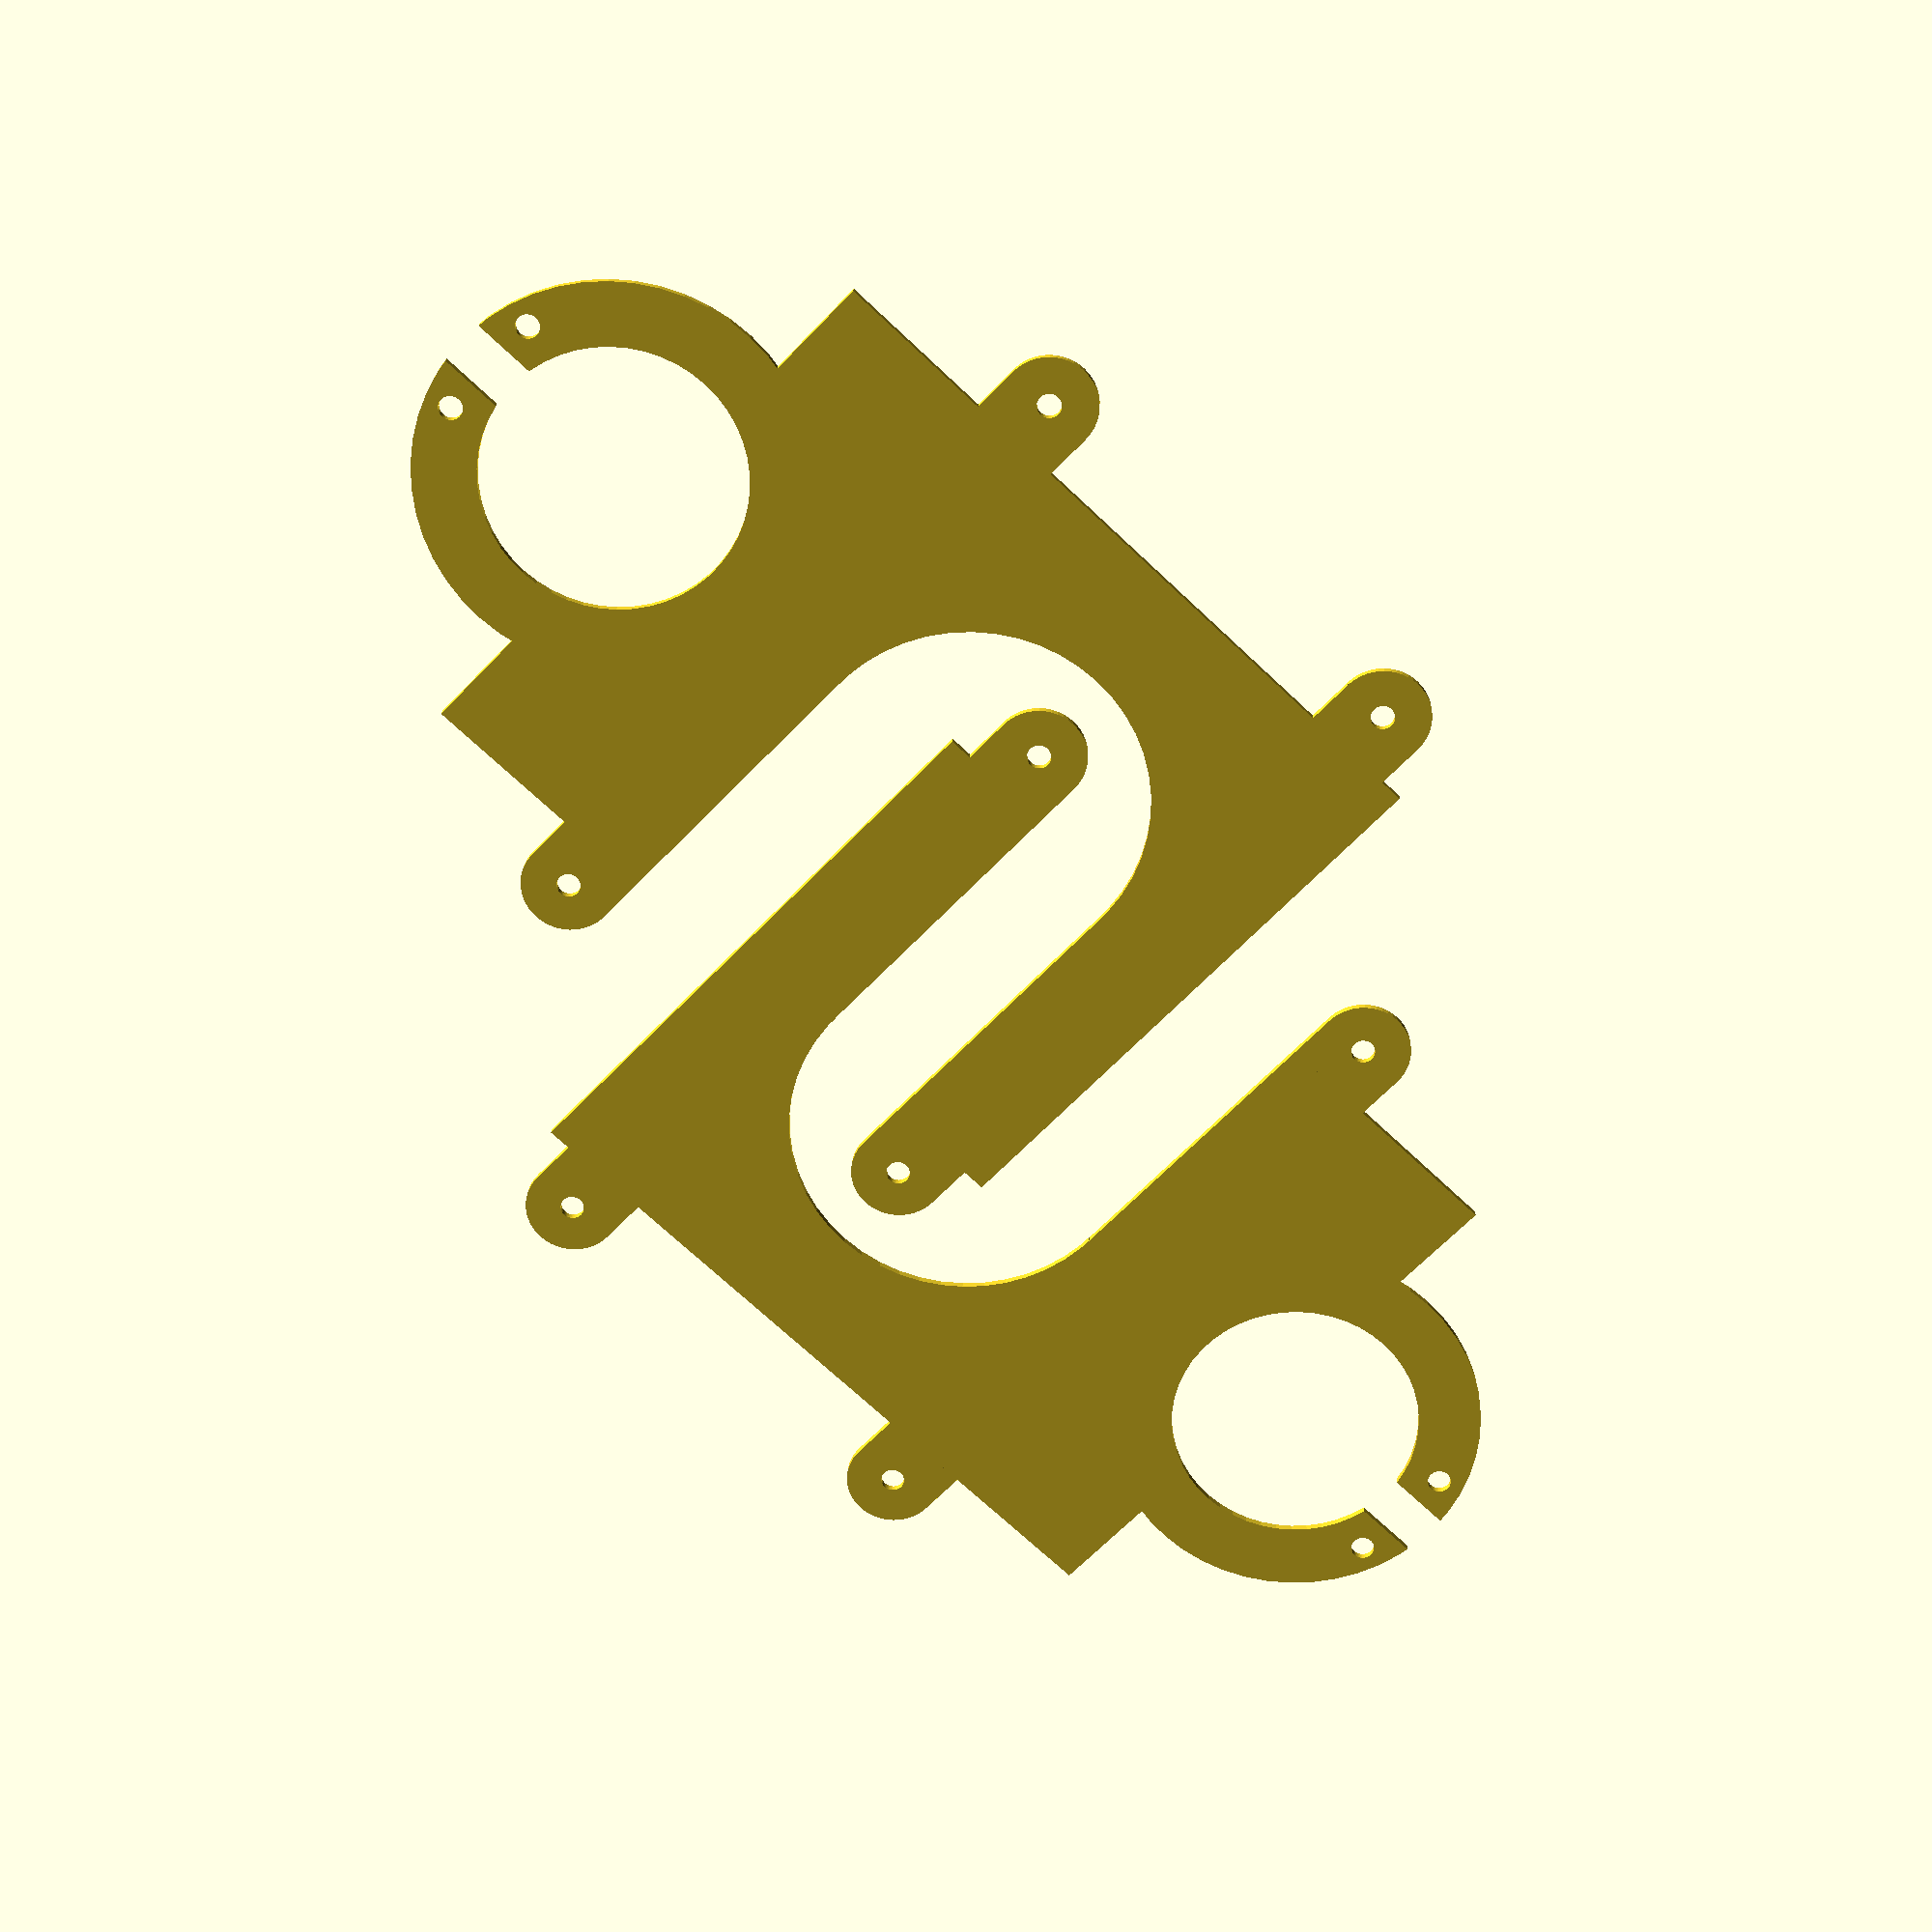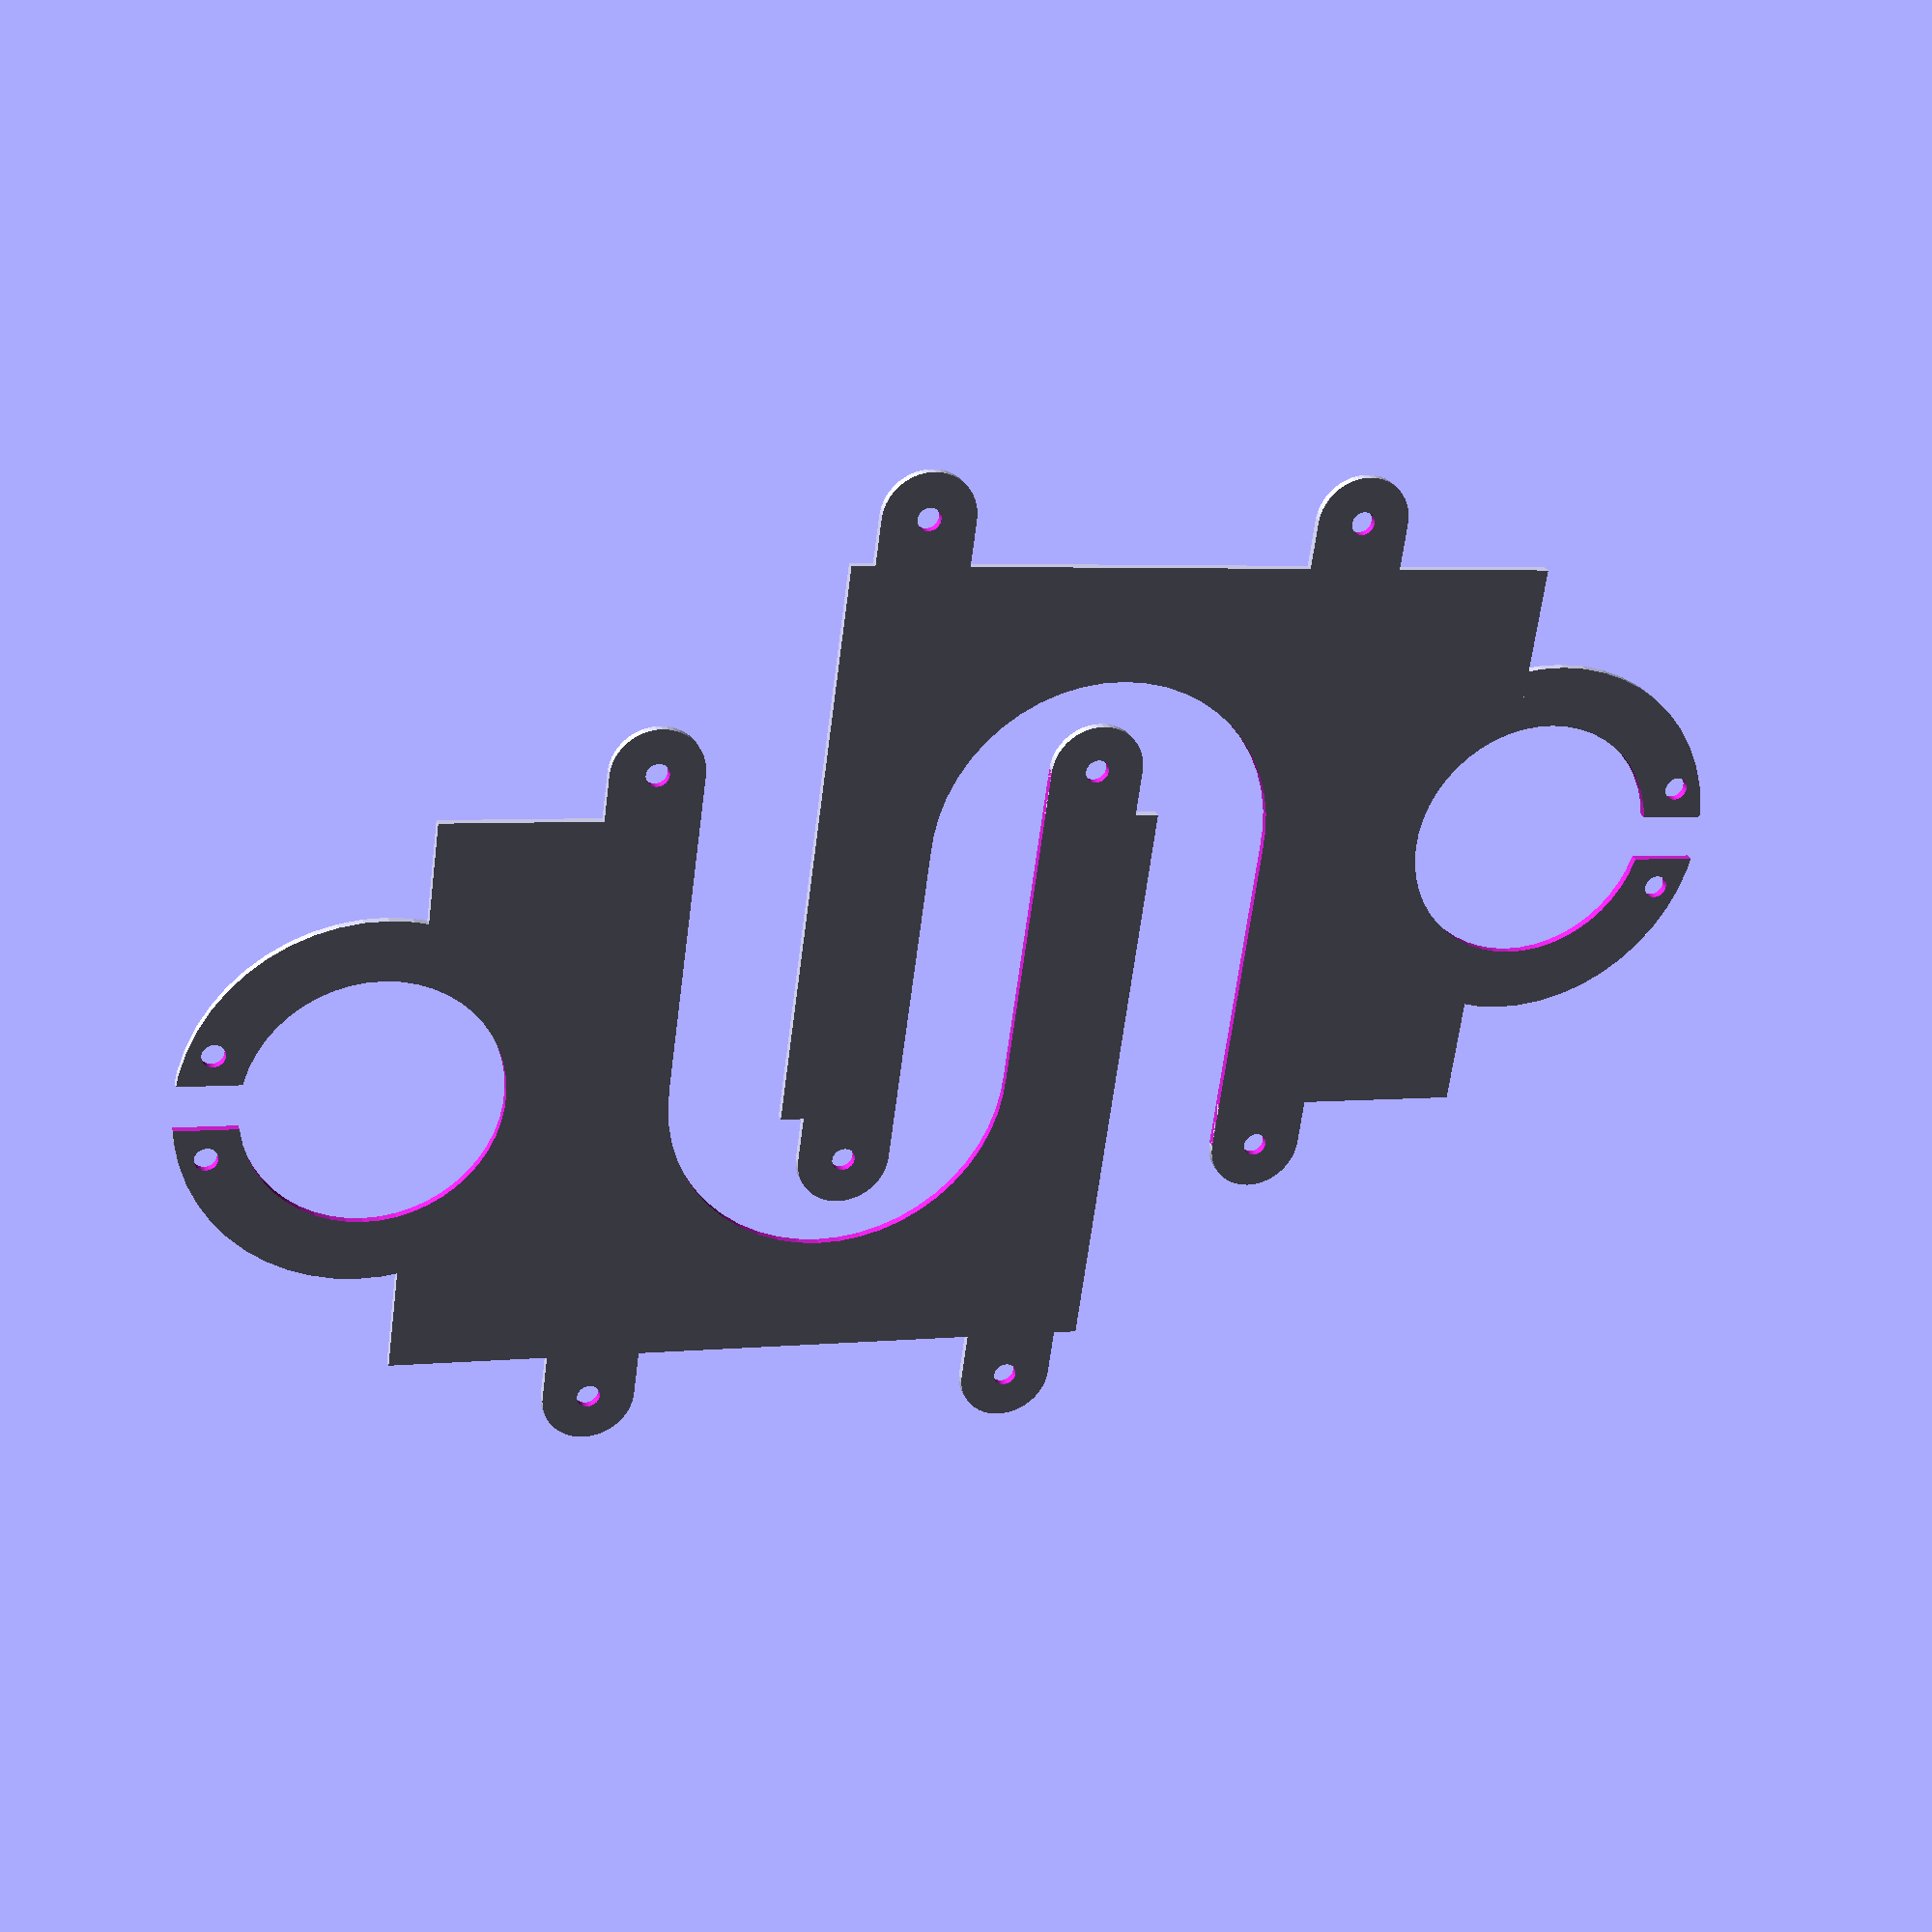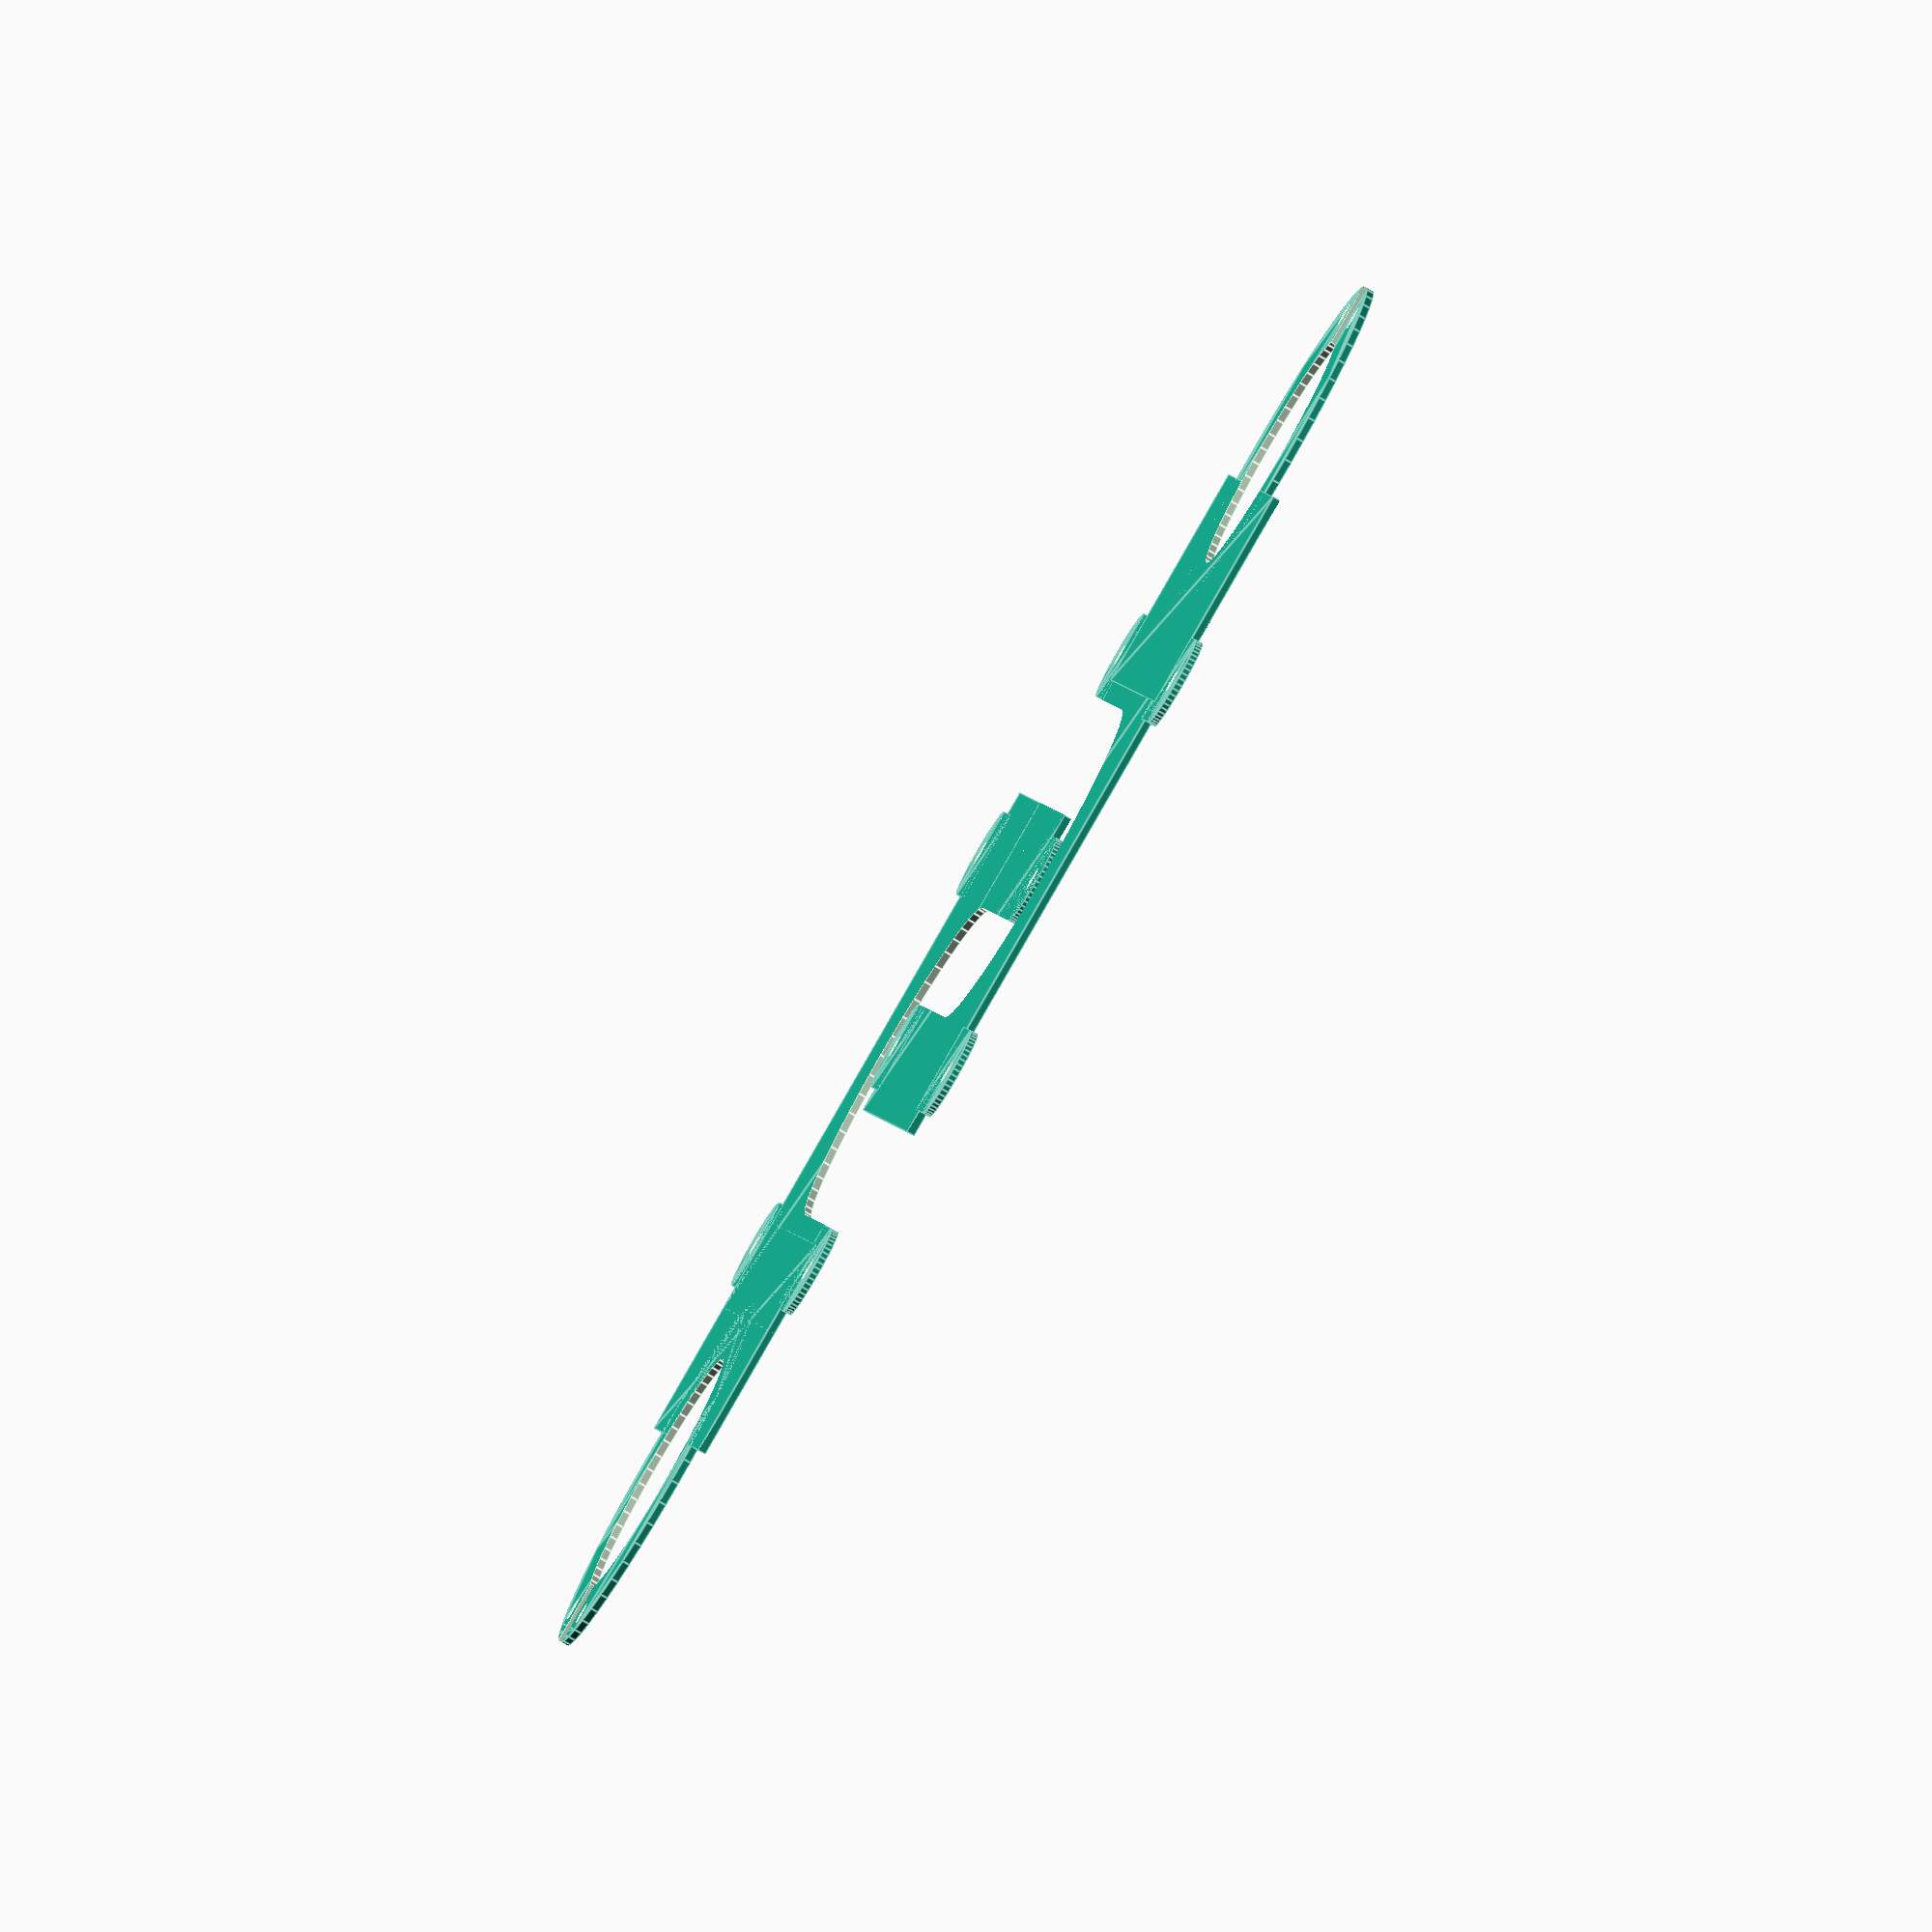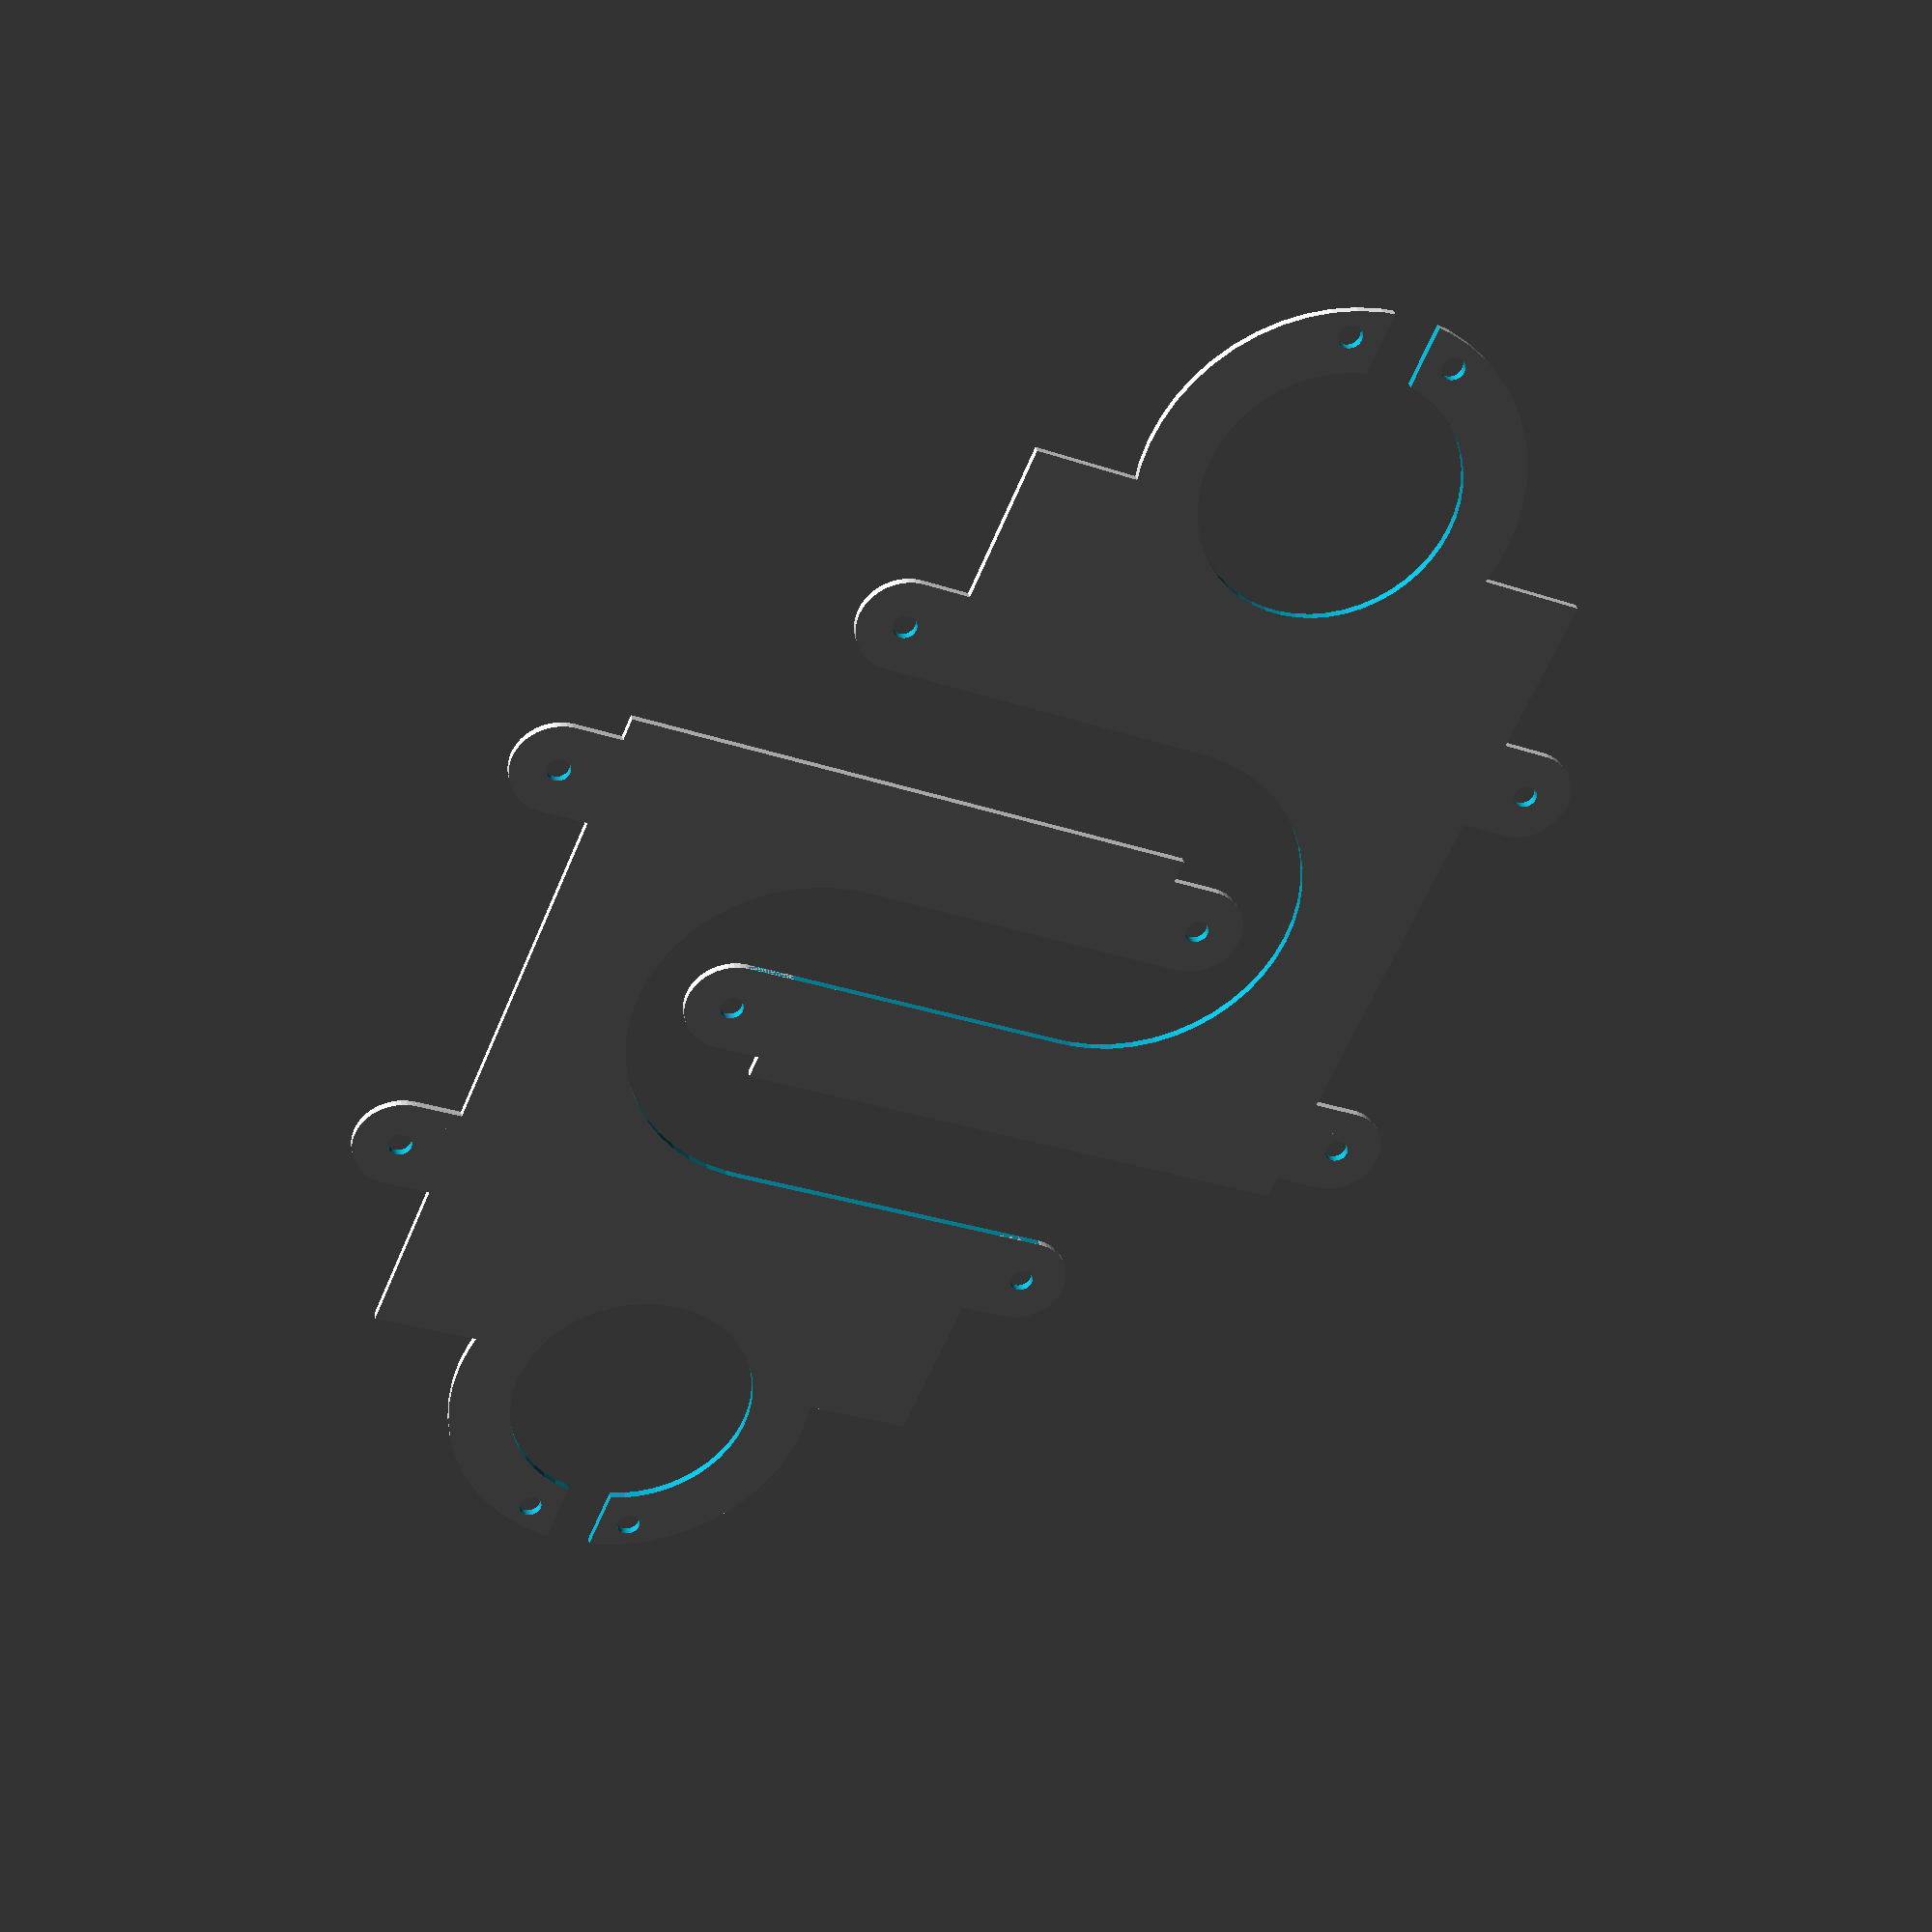
<openscad>
// License: CC0
//

$fn = 50;

SPINDLE_DIAM = 44.35;
SPINDLE_HEIGHT = 34.85;
_M3 = 3;
_M3r = _M3/2;

CAM_TOP_R = 32.95/2;
CAM_BOT_R = 32/2;

module base_plate() {
  dx = SPINDLE_DIAM + 30;
  dy = SPINDLE_DIAM + 30;
  tabr = 2*_M3;
  difference() {
    union() {
      square([dx, dy], center=true);

      translate([-(dx/2 + tabr), SPINDLE_DIAM/2 + tabr]) circle(tabr*1);
      translate([-(dx/2 + tabr), SPINDLE_DIAM/2 ]) square([2*tabr,2*tabr]);
 

      translate([ (dx/2 + tabr), SPINDLE_DIAM/2 + tabr]) circle(tabr*1);
      translate([ (dx/2 - tabr), SPINDLE_DIAM/2 ]) square([2*tabr,2*tabr]);

      translate([ (dx/2 + tabr), -(SPINDLE_DIAM/2 + tabr)]) circle(tabr*1);
      translate([ (dx/2 - tabr), -SPINDLE_DIAM/2 - 2*tabr ]) square([2*tabr,2*tabr]);

      translate([-(dx/2 + tabr), -(SPINDLE_DIAM/2 + tabr)]) circle(tabr*1);
      translate([-(dx/2 + tabr), -SPINDLE_DIAM/2 - 2*tabr ]) square([2*tabr,2*tabr]);
    }
    circle(SPINDLE_DIAM/2);
    translate([-dx/2, 0]) square([dx, SPINDLE_DIAM], center=true);

    translate( [-dx/2 - tabr, SPINDLE_DIAM/2 + tabr]) circle(_M3r);
    translate( [ dx/2 + tabr, SPINDLE_DIAM/2 + tabr]) circle(_M3r);

    translate( [-dx/2 - tabr, -SPINDLE_DIAM/2 - tabr]) circle(_M3r);
    translate( [ dx/2 + tabr, -SPINDLE_DIAM/2 - tabr]) circle(_M3r);

  }
}

module top_plate() {
  dx = SPINDLE_DIAM + 30;
  dy = SPINDLE_DIAM + 15;
  tabr = 2*_M3;

  hldr_r = CAM_TOP_R + 8;
  gap = 6;

  difference() {
    union() {
      base_plate();
      translate([0,-dy]) circle(hldr_r);
      translate([0,-dy/2 -10]) square([dx, dy/2], center=true);
    }

    translate([0,-dy]) circle(CAM_TOP_R);
    translate([0,-dy - CAM_TOP_R]) square([gap, CAM_TOP_R], center=true);
    translate([-7,-dy-CAM_TOP_R-_M3r-2]) circle(_M3r);
    translate([ 7,-dy-CAM_TOP_R-_M3r-2]) circle(_M3r);
    
  }
}

module bot_plate() {
  dx = SPINDLE_DIAM + 30;
  dy = SPINDLE_DIAM + 15;
  tabr = 2*_M3;

  hldr_r = CAM_BOT_R + 8;
  gap = 6;

  difference() {
    union() {
      base_plate();
      translate([0,-dy]) circle(hldr_r);
      translate([0,-dy/2 -10]) square([dx, dy/2], center=true);
    }

    translate([0,-dy]) circle(CAM_BOT_R);
    translate([0,-dy - CAM_BOT_R]) square([gap, CAM_BOT_R], center=true);
    translate([-7,-dy-CAM_BOT_R-_M3r-2]) circle(_M3r);
    translate([ 7,-dy-CAM_BOT_R-_M3r-2]) circle(_M3r);
    
  }
}

module all() {
top_plate();
translate([90,-73]) rotate(180, [0,0,1]) bot_plate();
translate([-30,20]) rotate(180, [0,0,1]) base_plate();
translate([132,-90]) rotate(0, [0,0,1]) base_plate();
}

rotate(90, [0,0,1]) top_plate();
translate([-30,-33]) rotate(-90, [0,0,1]) bot_plate();


</openscad>
<views>
elev=336.8 azim=316.5 roll=182.5 proj=p view=solid
elev=152.4 azim=7.8 roll=198.0 proj=p view=solid
elev=80.4 azim=8.6 roll=239.7 proj=o view=edges
elev=146.0 azim=66.7 roll=12.1 proj=p view=wireframe
</views>
